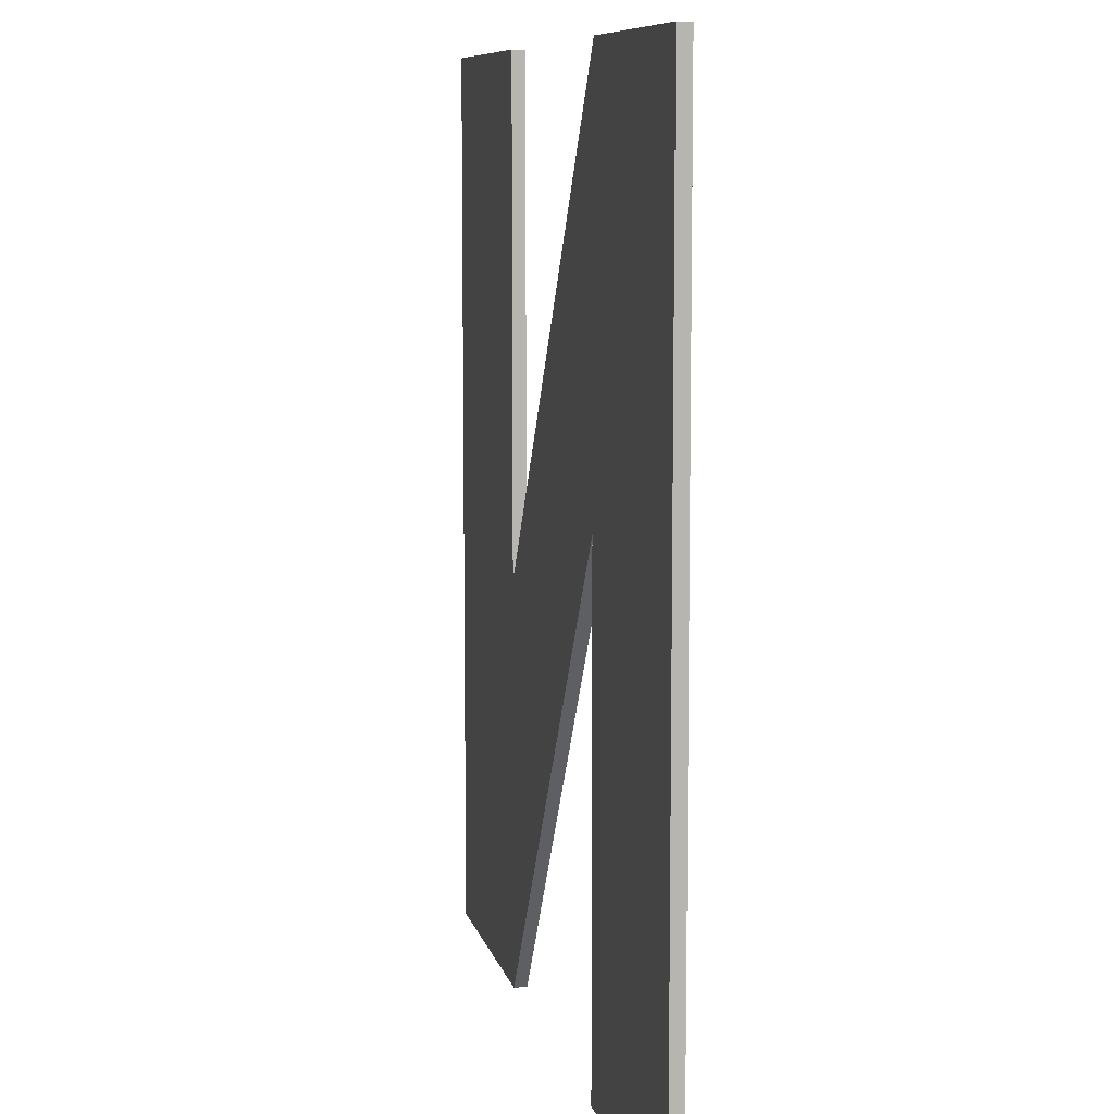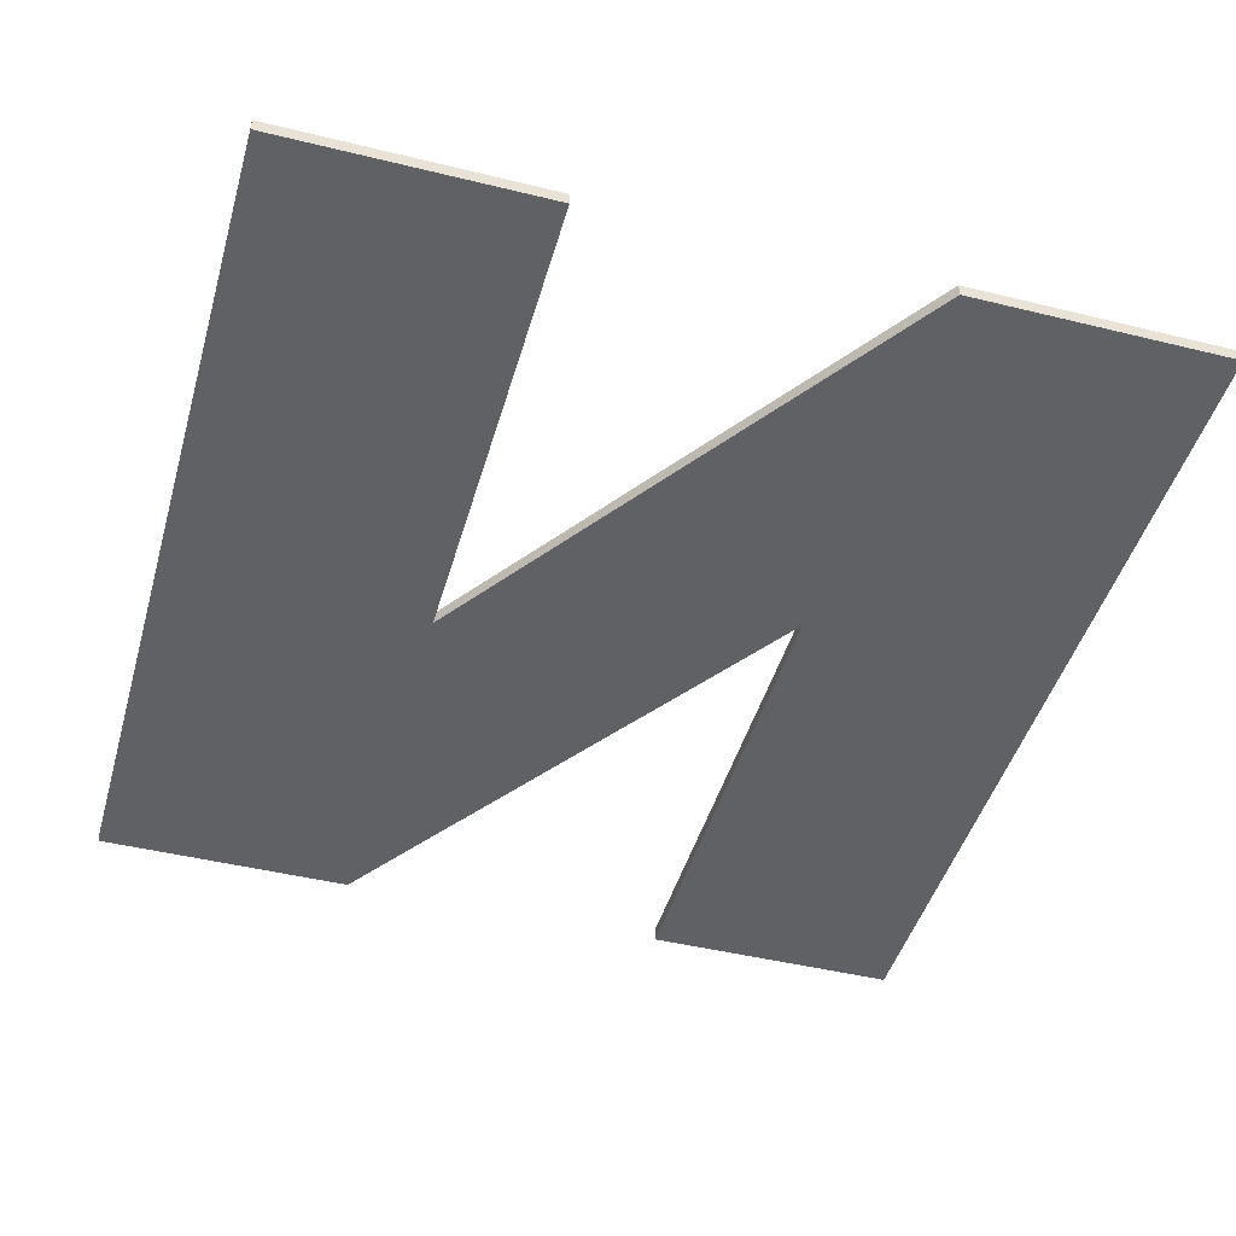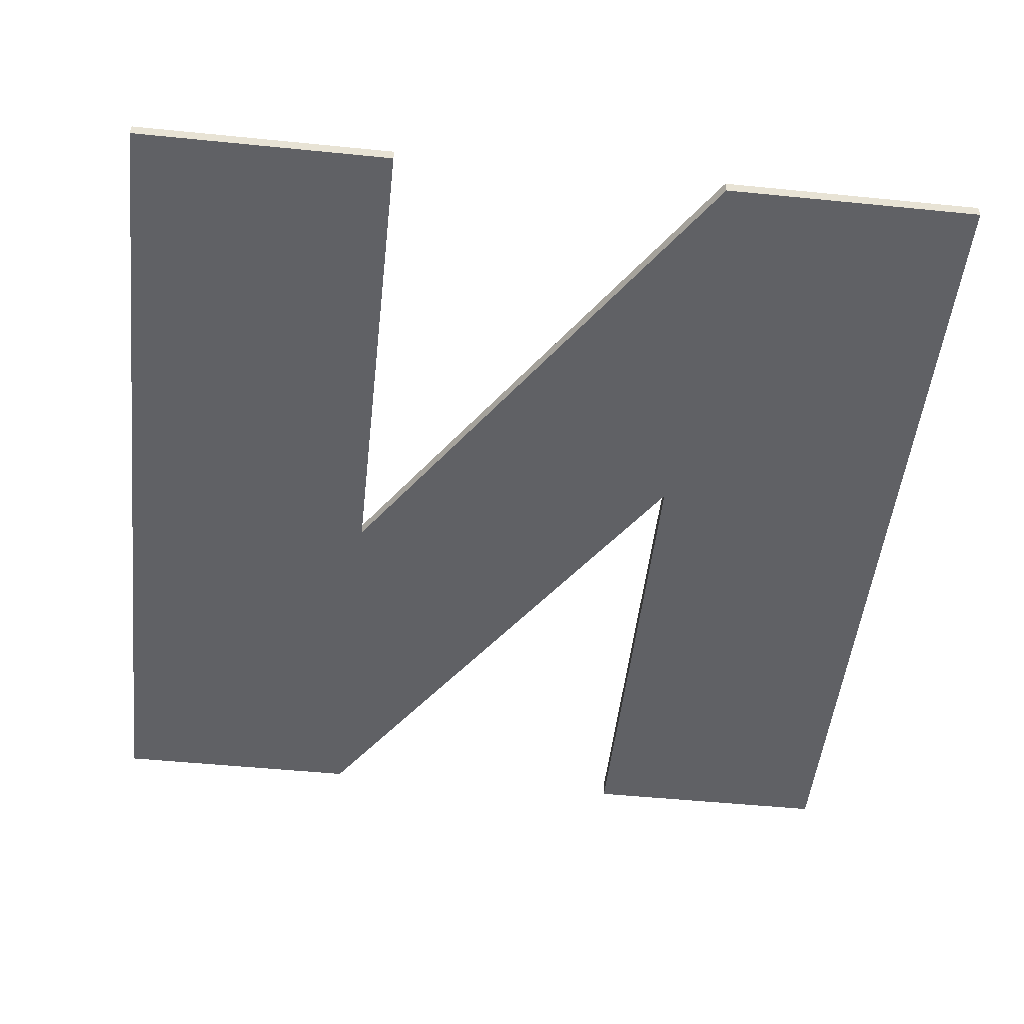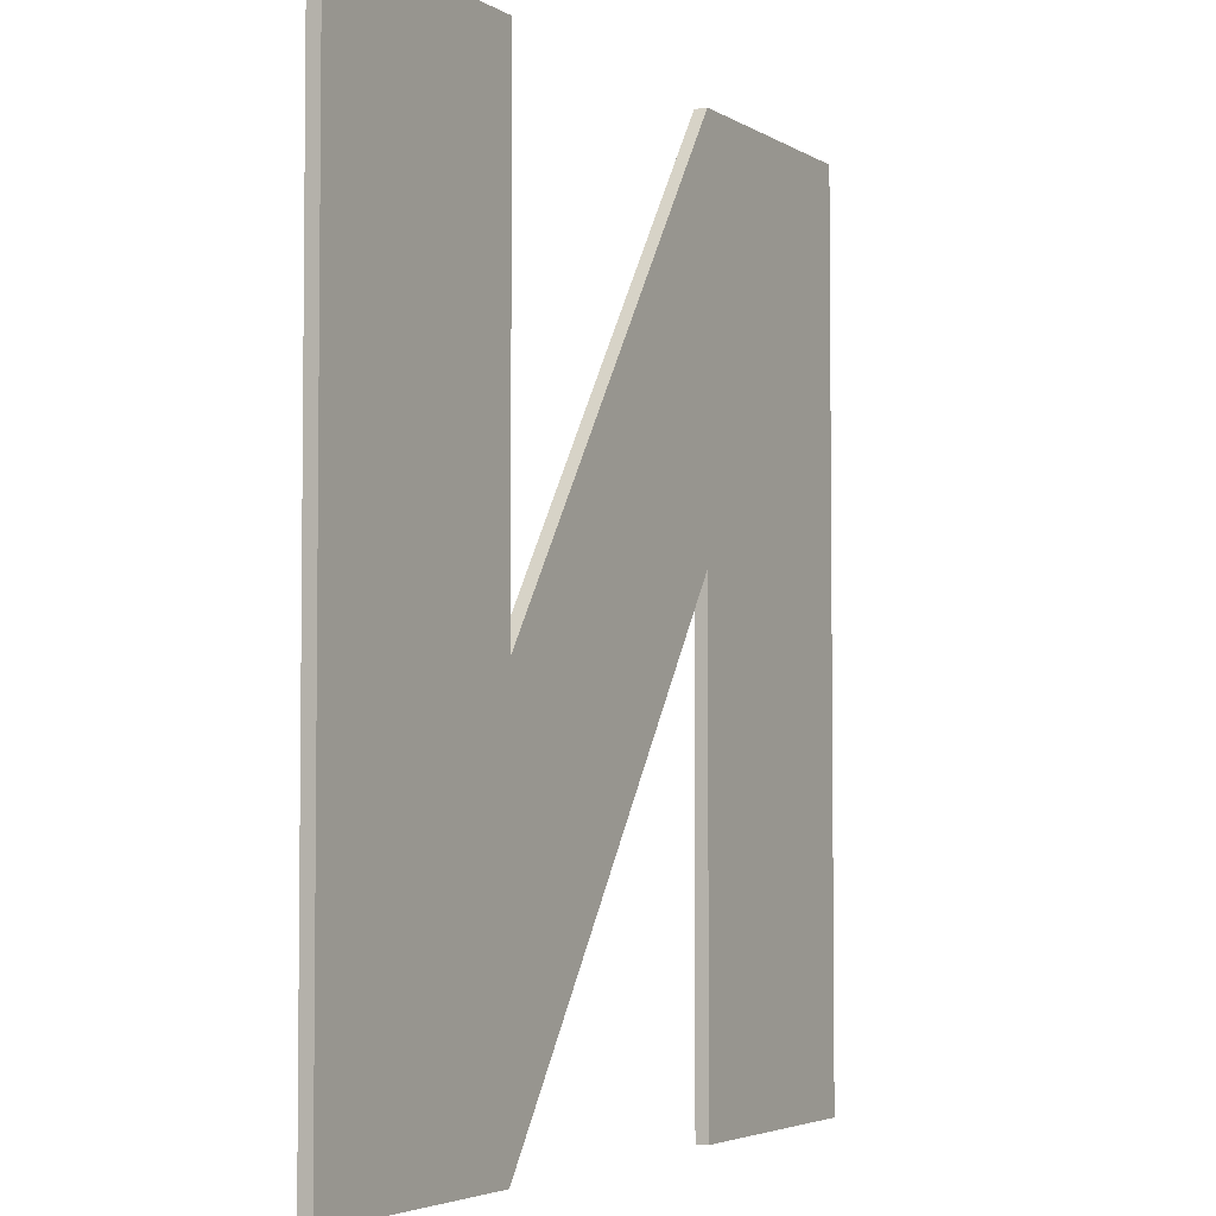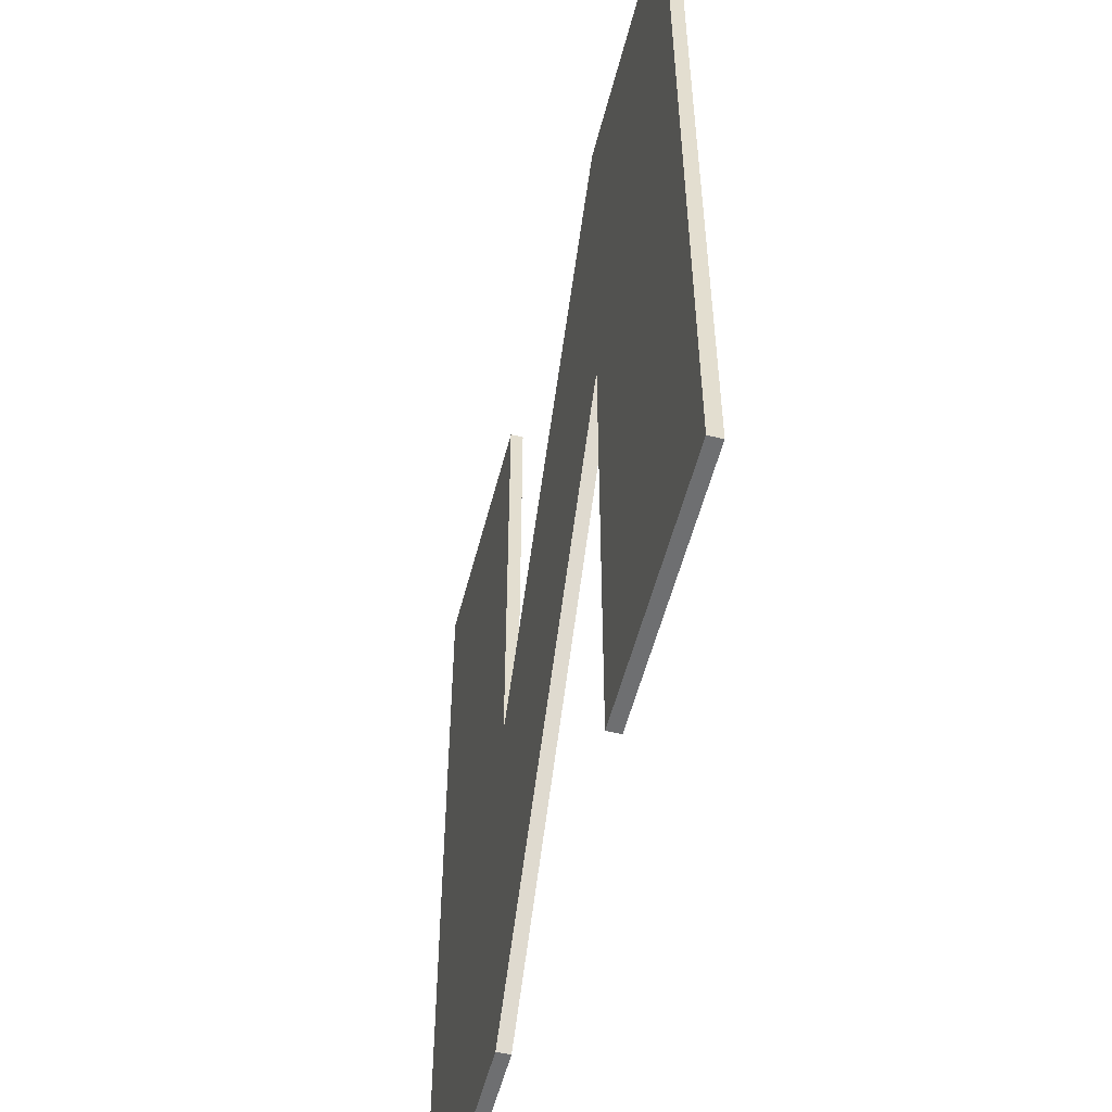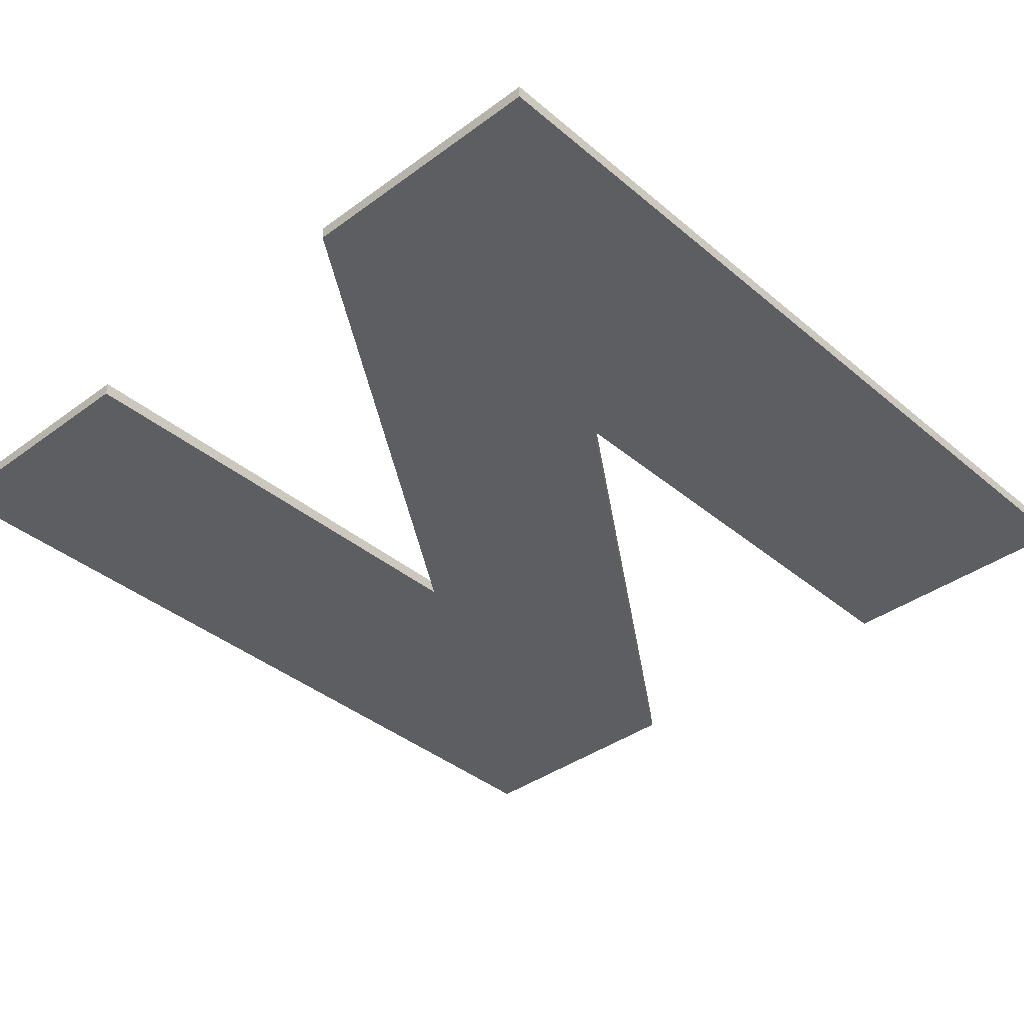
<metadata>
{"format":"obj","ext":"obj","renderer":"f3d","projection":"perspective","resolution":1024,"background":"white","views":[{"elev":8.7,"azim":-102.2,"up":"+Y"},{"elev":-45.5,"azim":164.2,"up":"+Z"},{"elev":-50.1,"azim":-6.3,"up":"+Z"},{"elev":-4.0,"azim":118.5,"up":"+Y"},{"elev":-54.6,"azim":-104.3,"up":"+Y"},{"elev":-37.9,"azim":43.1,"up":"+Z"}]}
</metadata>
<code>
o mesh1/mesh1-geometry#mesh1-geometry
v -0.7705 0.4605 0.03501
v -0.7908 0.4218 0.03501
v -0.7908 0.4605 0.03501
v -0.7908 0.3906 0.03501
v -0.7908 0.4605 0.03602
v -0.7705 0.3906 0.03501
v -0.817 0.4289 0.03501
v -0.7908 0.4218 0.03602
v -0.7705 0.4605 0.03602
v -0.7705 0.3906 0.03602
v -0.8171 0.4605 0.03501
v -0.817 0.4289 0.03602
v -0.7908 0.3906 0.03602
v -0.817 0.3906 0.03501
v -0.817 0.3906 0.03602
v -0.8171 0.4605 0.03602
v -0.8373 0.3906 0.03501
v -0.8373 0.4605 0.03602
v -0.8373 0.4605 0.03501
v -0.8373 0.3906 0.03602
f 1 2 3
f 2 1 4
f 3 2 1
f 4 1 2
f 2 5 3
f 3 5 2
f 5 1 3
f 3 1 5
f 4 1 6
f 6 1 4
f 7 2 4
f 4 2 7
f 5 2 8
f 8 2 5
f 1 5 9
f 9 5 1
f 1 10 6
f 6 10 1
f 10 4 6
f 6 4 10
f 2 7 11
f 11 7 2
f 4 12 7
f 7 12 4
f 11 8 2
f 2 8 11
f 8 10 5
f 5 10 8
f 5 10 9
f 9 10 5
f 10 1 9
f 9 1 10
f 4 10 13
f 13 10 4
f 14 11 7
f 7 11 14
f 12 4 13
f 13 4 12
f 15 7 12
f 12 7 15
f 8 11 16
f 16 11 8
f 8 13 10
f 10 13 8
f 17 11 14
f 14 11 17
f 7 15 14
f 14 15 7
f 8 12 13
f 13 12 8
f 16 15 12
f 12 15 16
f 11 18 16
f 16 18 11
f 16 12 8
f 8 12 16
f 11 17 19
f 19 17 11
f 15 17 14
f 14 17 15
f 18 15 16
f 16 15 18
f 18 11 19
f 19 11 18
f 17 18 19
f 19 18 17
f 17 15 20
f 20 15 17
f 15 18 20
f 20 18 15
f 18 17 20
f 20 17 18

</code>
